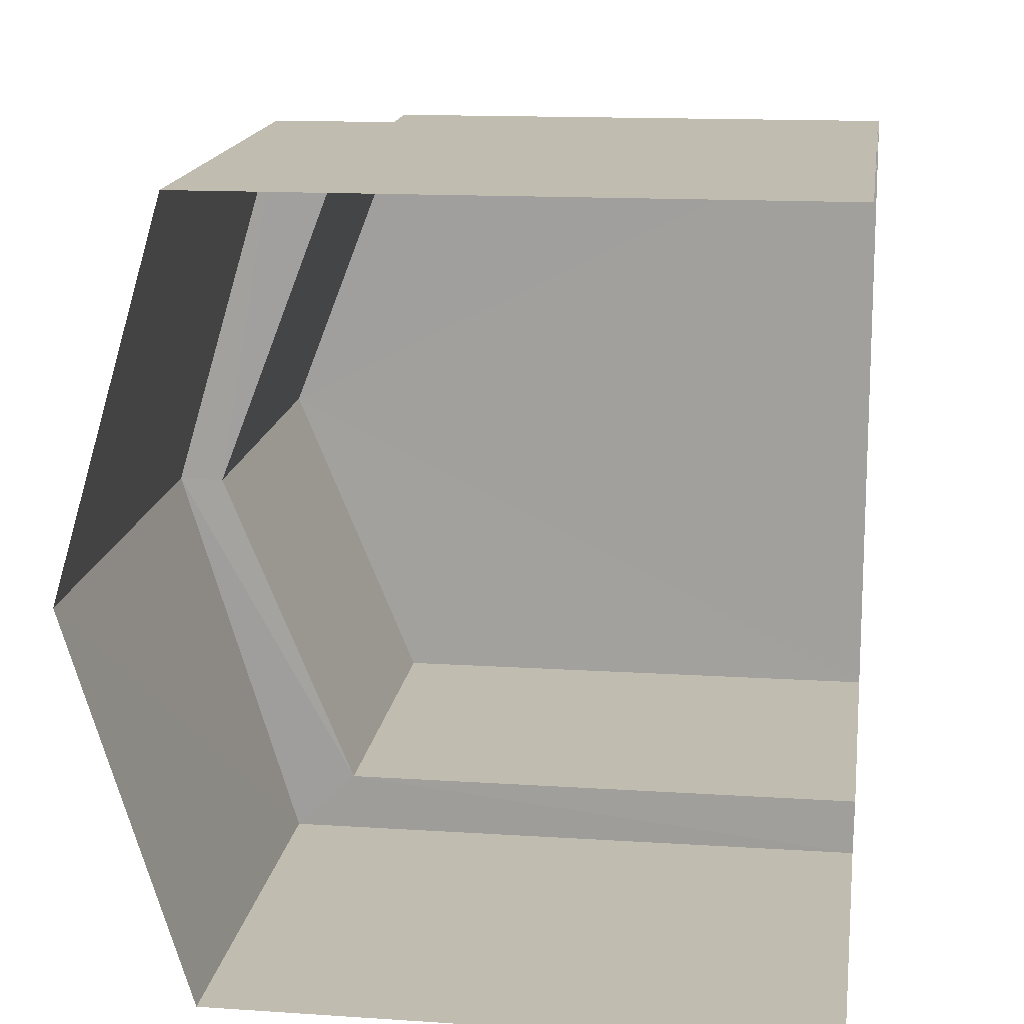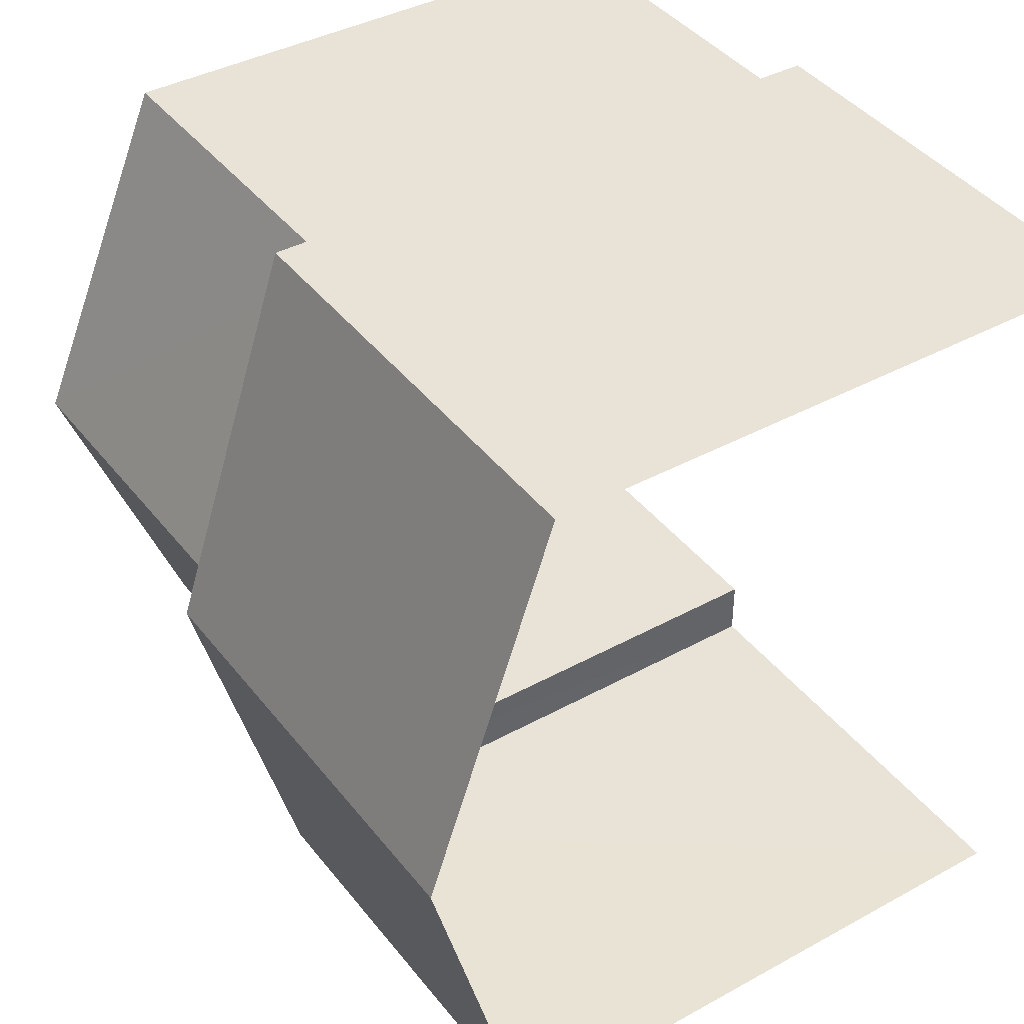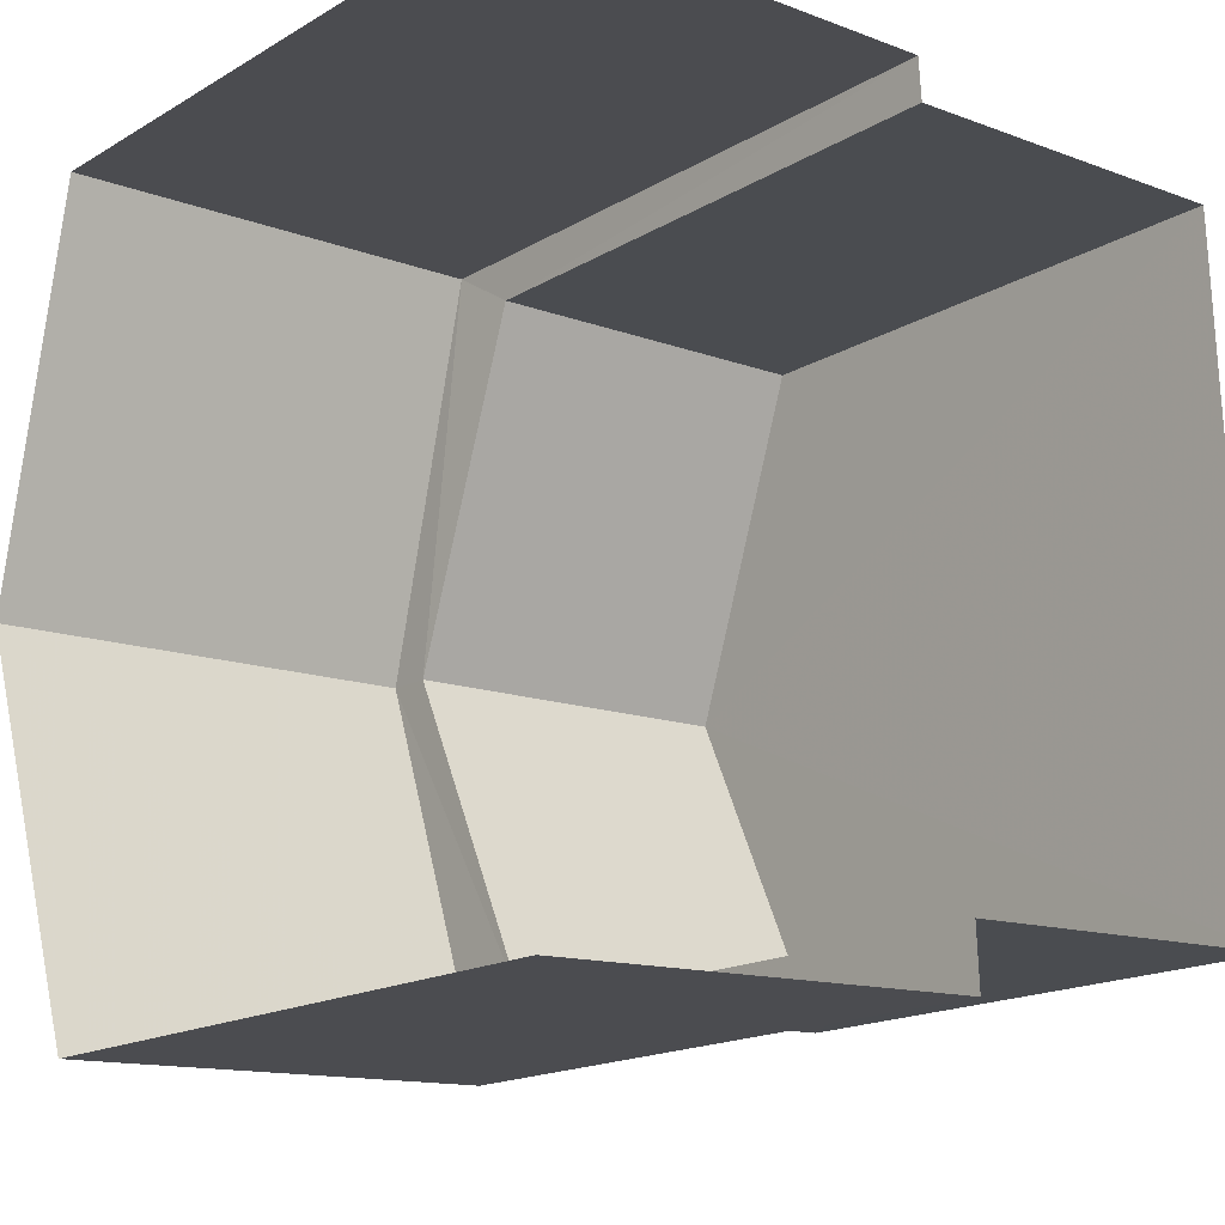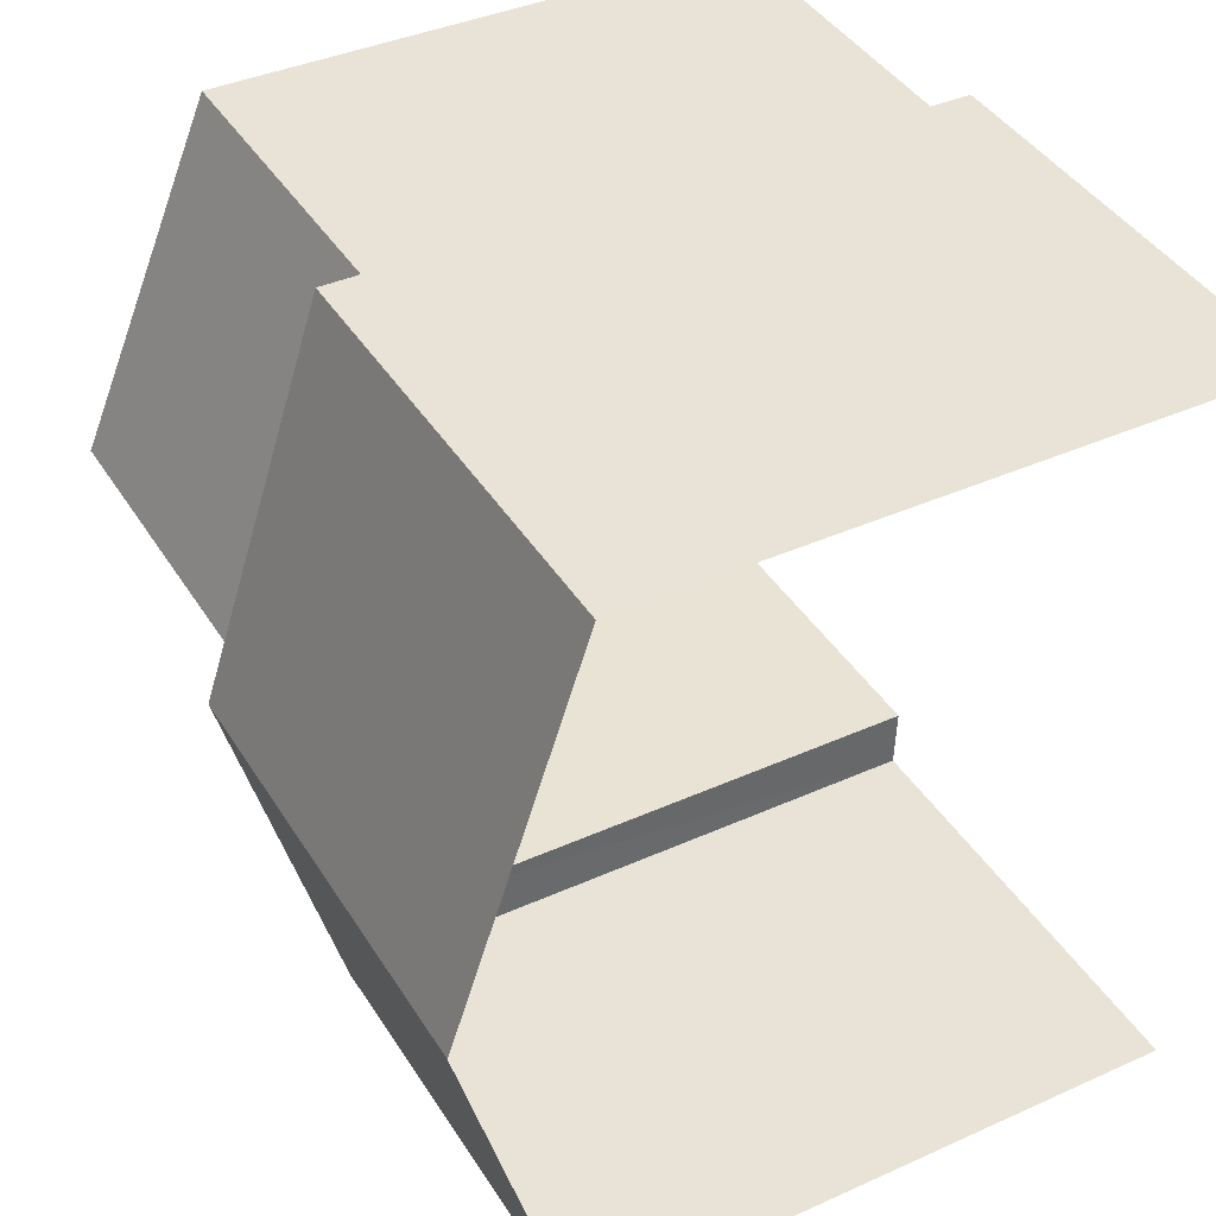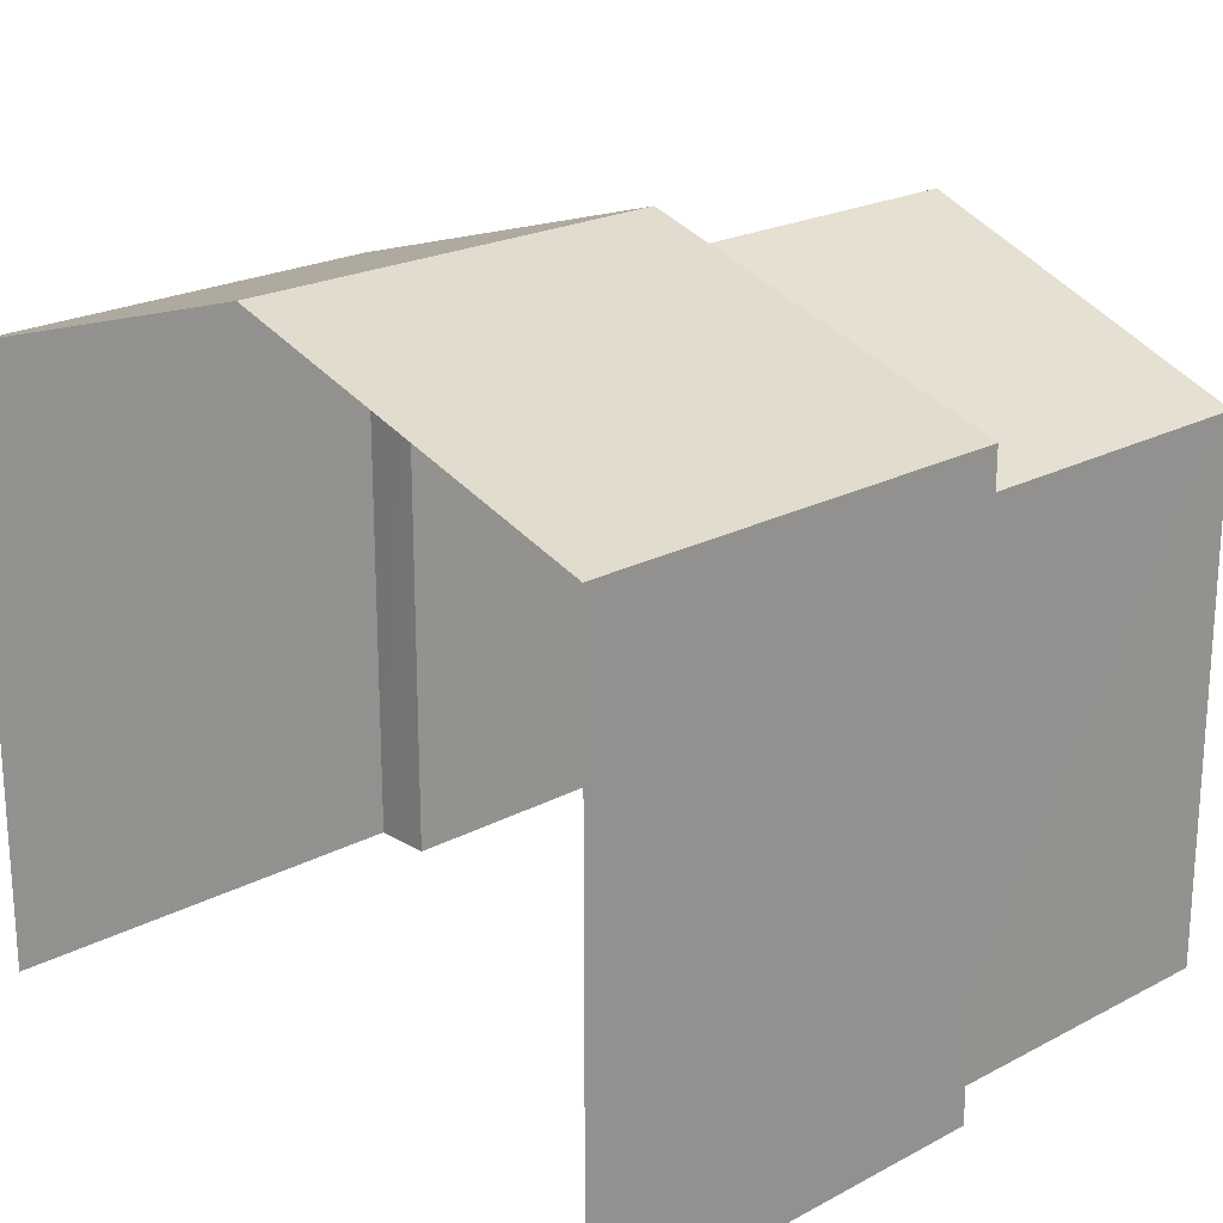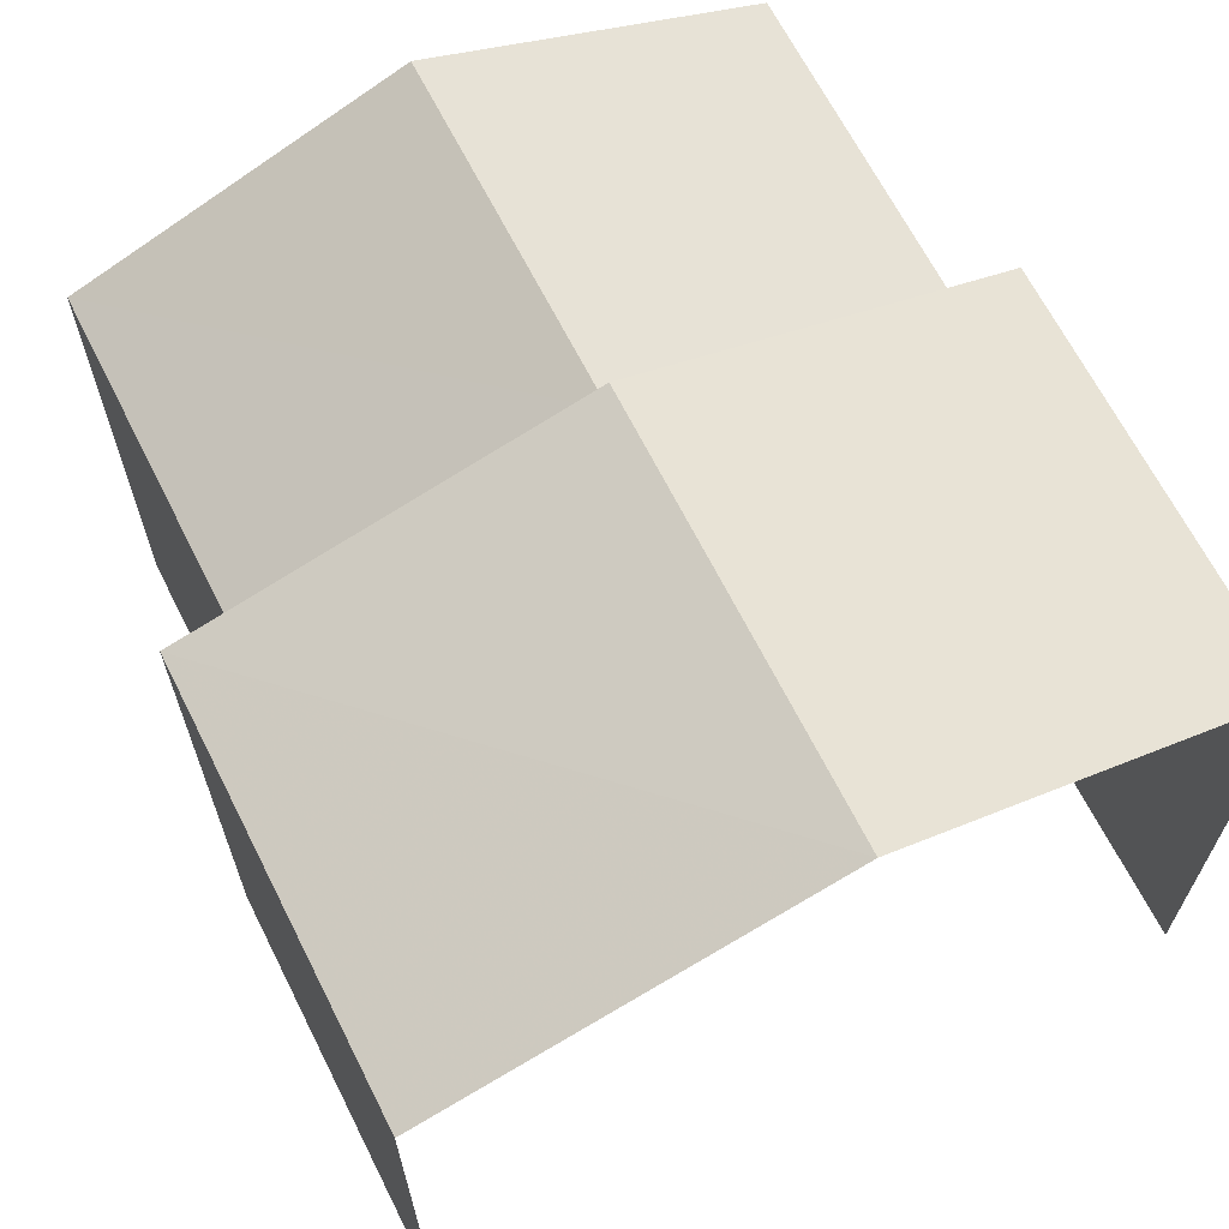
<metadata>
{"format":"obj","ext":"obj","renderer":"f3d","projection":"perspective","resolution":1024,"background":"white","views":[{"elev":13.9,"azim":98.3,"up":"+Y"},{"elev":38.7,"azim":55.2,"up":"+Y"},{"elev":-17.1,"azim":139.3,"up":"+Y"},{"elev":38.8,"azim":60.4,"up":"+Y"},{"elev":21.7,"azim":134.3,"up":"+Z"},{"elev":66.1,"azim":60.7,"up":"+Z"}]}
</metadata>
<code>
v -3.739e+05 -1.054e+05 20.08
v -3.739e+05 -1.054e+05 20.07
v -3.739e+05 -1.054e+05 20.08
v -3.739e+05 -1.054e+05 20.08
v -3.739e+05 -1.054e+05 20.07
v -3.739e+05 -1.054e+05 20.07
v -3.739e+05 -1.054e+05 20.08
v -3.739e+05 -1.054e+05 20.07
v -3.739e+05 -1.054e+05 26.86
v -3.739e+05 -1.054e+05 26.86
v -3.739e+05 -1.054e+05 28.54
v -3.739e+05 -1.054e+05 28.54
v -3.739e+05 -1.054e+05 29.1
v -3.739e+05 -1.054e+05 27.65
v -3.739e+05 -1.054e+05 27.65
v -3.739e+05 -1.054e+05 29.1
v -3.739e+05 -1.054e+05 27.64
v -3.739e+05 -1.054e+05 27.64
v -3.739e+05 -1.054e+05 26.86
v -3.739e+05 -1.054e+05 26.86
f 1 2 3
f 3 4 1
f 5 6 2
f 7 8 5
f 7 5 1
f 1 5 2
f 15 3 13
f 3 2 13
f 2 17 13
f 9 10 11
f 12 9 11
f 13 14 15
f 13 16 14
f 16 17 18
f 16 13 17
f 12 11 19
f 20 12 19
f 14 20 4
f 4 20 1
f 14 16 20
f 12 16 18
f 5 9 6
f 6 9 18
f 9 12 18
f 20 16 12
f 10 8 11
f 8 7 11
f 7 19 11
f 1 19 7
f 1 20 19
f 5 8 10
f 9 5 10
f 18 2 6
f 18 17 2
f 14 4 3
f 15 14 3

</code>
